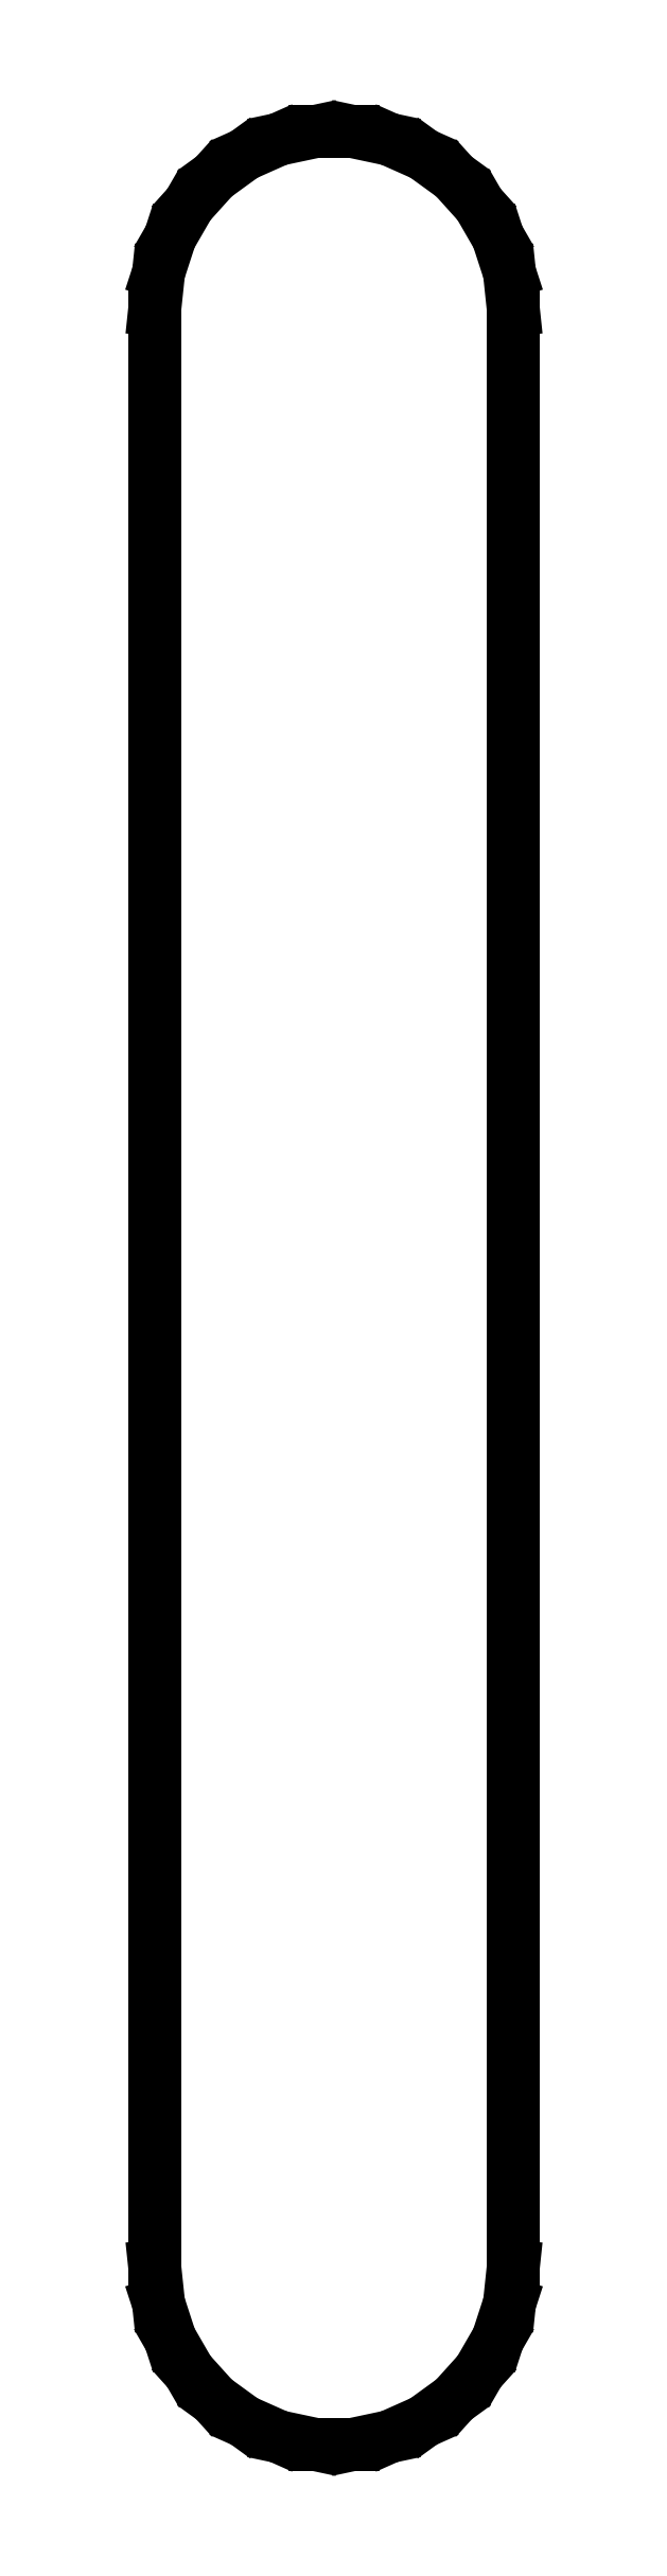
<metadata>
{"format":"dxf","ext":"dxf","renderer":"ezdxf+matplotlib","layout":"modelspace","background":"white","min_lineweight":24,"dpi":150}
</metadata>
<code>
0
SECTION
2
ENTITIES
0
LINE
8
0
10
-5.5
20
-60
11
-5.38
21
-61.14
0
LINE
8
0
10
-5.38
20
-61.14
11
-5.024
21
-62.24
0
LINE
8
0
10
-5.024
20
-62.24
11
-4.45
21
-63.23
0
LINE
8
0
10
-4.45
20
-63.23
11
-3.68
21
-64.09
0
LINE
8
0
10
-3.68
20
-64.09
11
-2.75
21
-64.76
0
LINE
8
0
10
-2.75
20
-64.76
11
-1.7
21
-65.23
0
LINE
8
0
10
-1.7
20
-65.23
11
-0.5749
21
-65.47
0
LINE
8
0
10
-0.5749
20
-65.47
11
0.5749
21
-65.47
0
LINE
8
0
10
0.5749
20
-65.47
11
1.7
21
-65.23
0
LINE
8
0
10
1.7
20
-65.23
11
2.75
21
-64.76
0
LINE
8
0
10
2.75
20
-64.76
11
3.68
21
-64.09
0
LINE
8
0
10
3.68
20
-64.09
11
4.45
21
-63.23
0
LINE
8
0
10
4.45
20
-63.23
11
5.024
21
-62.24
0
LINE
8
0
10
5.024
20
-62.24
11
5.38
21
-61.14
0
LINE
8
0
10
5.38
20
-61.14
11
5.5
21
-60
0
LINE
8
0
10
5.5
20
-60
11
5.5
21
0
0
LINE
8
0
10
5.5
20
0
11
5.38
21
1.144
0
LINE
8
0
10
5.38
20
1.144
11
5.024
21
2.237
0
LINE
8
0
10
5.024
20
2.237
11
4.45
21
3.233
0
LINE
8
0
10
4.45
20
3.233
11
3.68
21
4.087
0
LINE
8
0
10
3.68
20
4.087
11
2.75
21
4.763
0
LINE
8
0
10
2.75
20
4.763
11
1.7
21
5.231
0
LINE
8
0
10
1.7
20
5.231
11
0.5749
21
5.47
0
LINE
8
0
10
0.5749
20
5.47
11
-0.5749
21
5.47
0
LINE
8
0
10
-0.5749
20
5.47
11
-1.7
21
5.231
0
LINE
8
0
10
-1.7
20
5.231
11
-2.75
21
4.763
0
LINE
8
0
10
-2.75
20
4.763
11
-3.68
21
4.087
0
LINE
8
0
10
-3.68
20
4.087
11
-4.45
21
3.233
0
LINE
8
0
10
-4.45
20
3.233
11
-5.024
21
2.237
0
LINE
8
0
10
-5.024
20
2.237
11
-5.38
21
1.144
0
LINE
8
0
10
-5.38
20
1.144
11
-5.5
21
3.116e-15
0
LINE
8
0
10
-5.5
20
3.116e-15
11
-5.5
21
-60
0
ENDSEC
0
EOF

</code>
